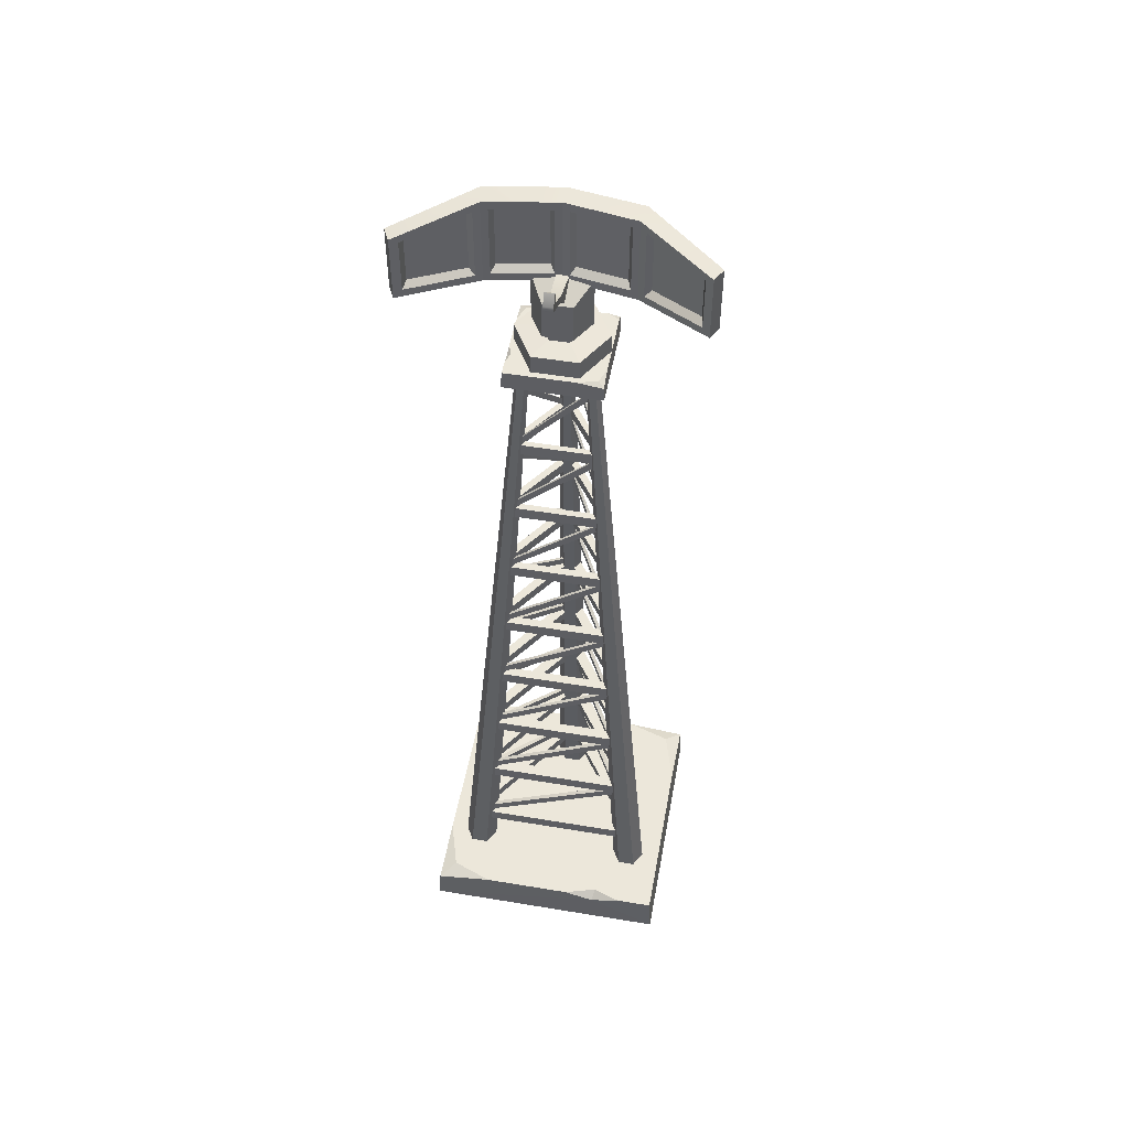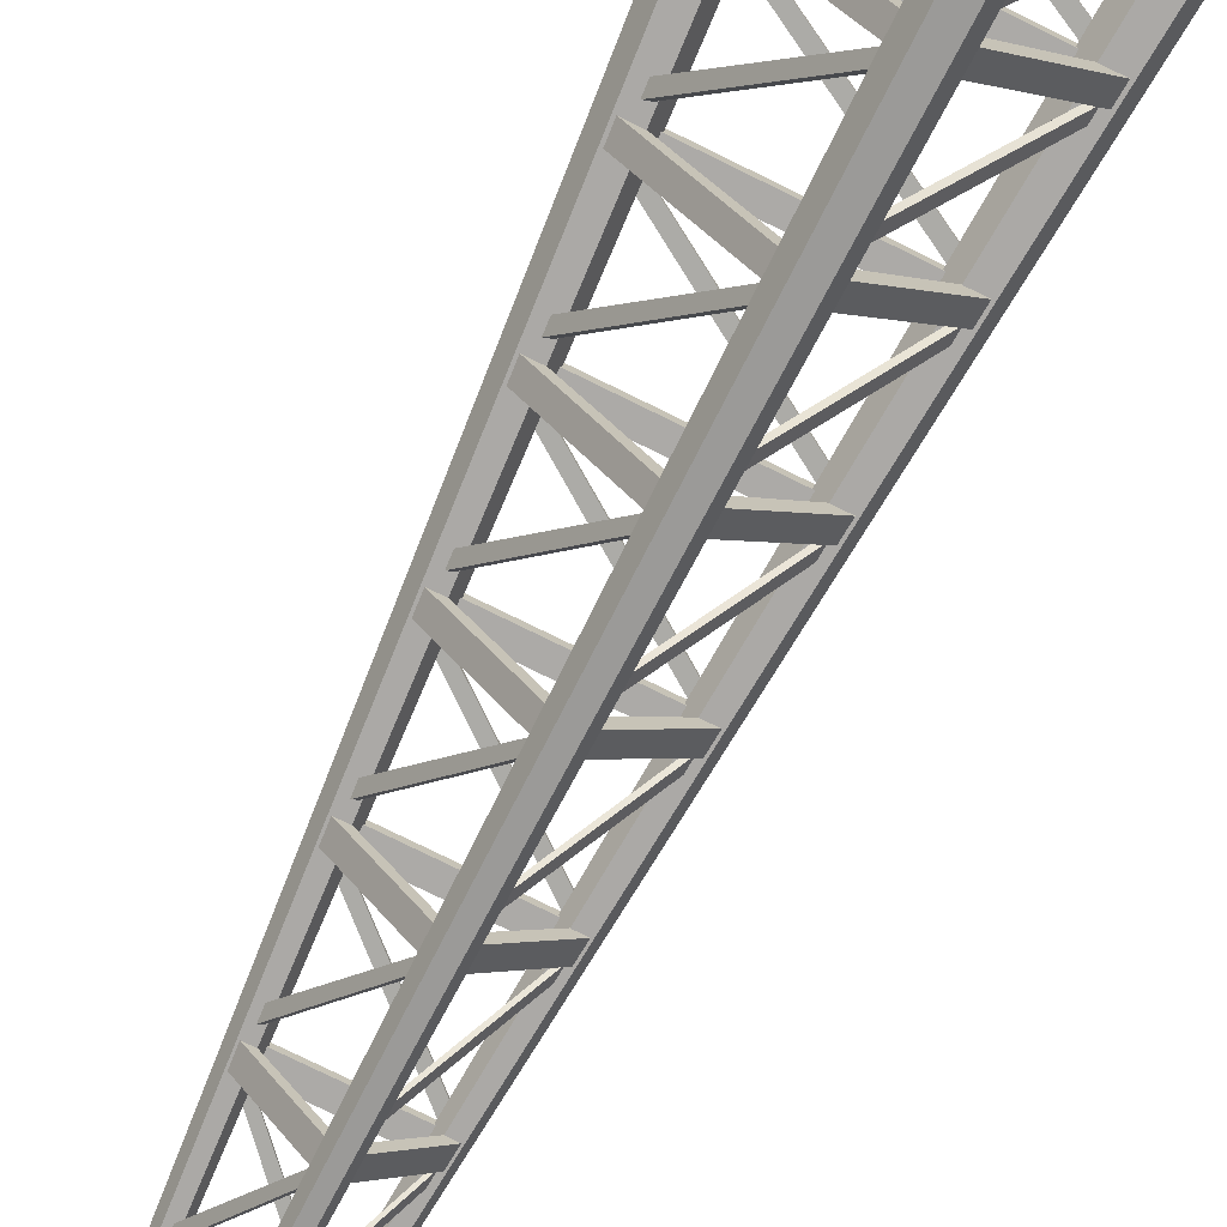
<metadata>
{"format":"obj","ext":"obj","renderer":"f3d","projection":"perspective","resolution":1024,"background":"white","views":[{"elev":50.8,"azim":10.3,"up":"+Y"},{"elev":-74.1,"azim":-26.5,"up":"+Z"}]}
</metadata>
<code>
v -105.6 0 105.6
v 105.6 0 105.6
v -104.2 26.8 104.2
v 103.6 33.08 103.6
v -104.1 27.98 -104.1
v 104.2 27.06 -104.2
v -105.6 0 -105.6
v 105.6 0 -105.6
v 7.256 30.57 -75.29
v -7.256 30.57 -75.29
v -14.51 30.57 -62.73
v -7.256 30.57 -50.16
v 7.256 30.57 -50.16
v 14.51 30.57 -62.73
v -2.619 665.3 -20.97
v -5.237 665.3 -16.43
v -2.619 665.3 -11.89
v 2.619 665.3 -11.89
v 5.237 665.3 -16.43
v 2.619 665.3 -20.97
v 81.03 30.57 35.87
v 66.52 30.57 35.87
v 59.26 30.57 48.44
v 66.52 30.57 61
v 81.03 30.57 61
v 88.29 30.57 48.44
v 29.37 665.3 19.19
v 24.11 665.3 19.19
v 21.48 665.3 23.74
v 24.11 665.3 28.3
v 29.37 665.3 28.3
v 32 665.3 23.74
v -66.52 30.57 35.87
v -81.03 30.57 35.87
v -88.29 30.57 48.44
v -81.03 30.57 61
v -66.52 30.57 61
v -59.26 30.57 48.44
v -24.11 665.3 19.19
v -29.37 665.3 19.19
v -32 665.3 23.74
v -29.37 665.3 28.3
v -24.11 665.3 28.3
v -21.48 665.3 23.74
v -27.7 650 23.59
v 27.7 650 23.59
v -26.96 660 23.22
v 26.96 660 23.22
v 6.1e-05 660 -15.71
v 6.1e-05 650 -16.41
v 31.91 650 22.7
v 29.44 650 27.65
v 31.02 660 22.3
v 28.59 660 27.16
v -28.75 650 27.65
v -28.01 660 27.16
v -31.71 650 22.4
v -30.88 660 22.09
v 3.102 660 -18.91
v 3.191 650 -19.69
v -3.088 660 -18.93
v -3.171 650 -19.72
v -33.07 577.5 26.28
v 33.07 577.5 26.28
v -32.33 587.5 25.91
v 32.33 587.5 25.91
v 6.1e-05 587.5 -20.77
v 6.1e-05 577.5 -21.47
v 38.1 577.5 25.22
v 35.15 577.5 31.12
v 37.2 587.5 24.81
v 34.29 587.5 30.64
v -34.32 577.5 31.12
v -33.59 587.5 30.64
v -37.86 577.5 24.87
v -37.03 587.5 24.56
v 3.72 587.5 -24.61
v 3.81 577.5 -25.39
v -3.703 587.5 -24.63
v -3.786 577.5 -25.43
v -38.44 505 28.97
v 38.44 505 28.97
v -37.7 515.1 28.6
v 37.7 515.1 28.6
v 6.1e-05 515.1 -25.83
v 6.1e-05 505 -26.53
v 44.29 505 27.73
v 40.85 505 34.6
v 43.38 515.1 27.32
v 39.98 515.1 34.12
v -39.89 505 34.6
v -39.17 515.1 34.12
v -44.01 505 27.33
v -43.18 515.1 27.02
v 4.339 515.1 -30.31
v 4.429 505 -31.09
v -4.318 515.1 -30.34
v -4.401 505 -31.13
v -43.81 432.6 31.66
v 43.81 432.6 31.66
v -43.07 442.6 31.29
v 43.07 442.6 31.29
v 6.1e-05 442.6 -30.89
v 6.1e-05 432.6 -31.59
v 50.47 432.6 30.25
v 46.56 432.6 38.08
v 49.56 442.6 29.83
v 45.68 442.6 37.6
v -45.47 432.6 38.08
v -44.75 442.6 37.6
v -50.16 432.6 29.79
v -49.34 442.6 29.49
v 4.957 442.6 -36.01
v 5.047 432.6 -36.79
v -4.933 442.6 -36.05
v -5.016 432.6 -36.84
v -49.19 360.1 34.35
v 49.19 360.1 34.35
v -48.44 370.2 33.98
v 48.44 370.2 33.98
v 6.1e-05 370.2 -35.96
v 6.1e-05 360.1 -36.66
v 56.66 360.1 32.77
v 52.27 360.1 41.56
v 55.75 370.2 32.34
v 51.38 370.2 41.07
v -51.04 360.1 41.56
v -50.33 370.2 41.07
v -56.31 360.1 32.25
v -55.49 370.2 31.96
v 5.575 370.2 -41.71
v 5.666 360.1 -42.49
v -5.549 370.2 -41.75
v -5.631 360.1 -42.54
v 38.49 515.1 23.04
v 0.07849 571.6 -27.72
v 37.96 522 22.86
v 0.07721 578.5 -27.14
v 36.26 522 24.04
v -1.43 578.5 -26.1
v 36.76 515.1 24.24
v -1.453 571.6 -26.66
v -33.58 515.1 32.41
v 30.1 571.6 29.88
v -33.12 522 32.1
v 29.63 578.5 29.57
v -33.12 522 30.03
v 29.63 578.5 27.74
v -33.58 515.1 30.31
v 30.1 571.6 28.02
v -5.458 515.1 -24.54
v -38.28 571.6 29.03
v -5.384 522 -24.07
v -37.69 578.5 28.73
v -3.668 522 -22.92
v -36.17 578.5 29.75
v -3.719 515.1 -23.37
v -36.74 571.6 30.07
v 43.97 442.6 24.94
v 0.09106 499.1 -33.72
v 43.44 449.6 24.76
v 0.08978 506.1 -33.14
v 41.5 449.6 26.11
v -1.663 506.1 -31.93
v 42 442.6 26.31
v -1.685 499.1 -32.49
v -38.37 442.6 35.64
v 34.92 499.1 33.12
v -37.91 449.6 35.33
v 34.46 506.1 32.81
v -37.91 449.6 32.96
v 34.46 506.1 30.68
v -38.37 442.6 33.25
v 34.92 499.1 30.96
v -6.236 442.6 -29.41
v -44.42 499.1 32.12
v -6.161 449.6 -28.95
v -43.83 506.1 31.83
v -4.198 449.6 -27.63
v -42.06 506.1 33.02
v -4.249 442.6 -28.08
v -42.62 499.1 33.33
v 49.45 370.2 26.84
v 0.1036 426.7 -39.71
v 48.93 377.1 26.66
v 0.1024 433.6 -39.14
v 46.74 377.1 28.18
v -1.896 433.6 -37.76
v 47.24 370.2 28.38
v -1.918 426.7 -38.31
v -43.15 370.2 38.87
v 39.74 426.7 36.35
v -42.69 377.1 38.56
v 39.28 433.6 36.04
v -42.69 377.1 35.9
v 39.28 433.6 33.61
v -43.15 370.2 36.18
v 39.74 426.7 33.89
v -7.013 370.2 -34.29
v -50.55 426.7 35.22
v -6.939 377.1 -33.82
v -49.96 433.6 34.92
v -4.728 377.1 -32.34
v -47.95 433.6 36.28
v -4.779 370.2 -32.79
v -48.51 426.7 36.59
v 33 587.5 21.14
v 0.06592 644 -21.72
v 32.48 594.5 20.96
v 0.0647 651 -21.15
v 31.02 594.5 21.97
v -1.197 651 -20.27
v 31.53 587.5 22.17
v -1.22 644 -20.83
v -28.8 587.5 29.17
v 25.27 644 26.65
v -28.34 594.5 28.86
v 24.81 651 26.34
v -28.34 594.5 27.09
v 24.81 651 24.81
v -28.8 587.5 27.38
v 25.27 644 25.09
v -4.681 587.5 -19.66
v -32.15 644 25.93
v -4.606 594.5 -19.19
v -31.56 651 25.64
v -3.138 594.5 -18.2
v -30.28 651 26.49
v -3.189 587.5 -18.66
v -30.85 644 26.8
v -54.56 287.7 37.04
v 54.56 287.7 37.04
v -53.81 297.7 36.67
v 53.81 297.7 36.67
v 6.1e-05 297.7 -41.02
v 6.1e-05 287.7 -41.72
v 62.85 287.7 35.29
v 57.97 287.7 45.03
v 61.93 297.7 34.84
v 57.07 297.7 44.55
v -56.61 287.7 45.03
v -55.91 297.7 44.55
v -62.46 287.7 34.71
v -61.64 297.7 34.42
v 6.193 297.7 -47.41
v 6.285 287.7 -48.19
v -6.164 297.7 -47.46
v -6.246 287.7 -48.25
v -59.93 215.2 39.73
v 59.93 215.2 39.73
v -59.18 225.2 39.36
v 59.18 225.2 39.36
v 6.1e-05 225.2 -46.08
v 6.1e-05 215.2 -46.78
v 69.03 215.2 37.81
v 63.68 215.2 48.51
v 68.11 225.2 37.35
v 62.77 225.2 48.03
v -62.19 215.2 48.51
v -61.49 225.2 48.03
v -68.6 215.2 37.17
v -67.79 225.2 36.89
v 6.811 225.2 -53.11
v 6.903 215.2 -53.89
v -6.779 225.2 -53.16
v -6.861 215.2 -53.96
v -65.3 142.8 42.42
v 65.3 142.8 42.42
v -64.56 152.8 42.05
v 64.56 152.8 42.05
v 6.1e-05 152.8 -51.15
v 6.1e-05 142.8 -51.85
v 75.22 142.8 40.32
v 69.39 142.8 51.99
v 74.29 152.8 39.86
v 68.46 152.8 51.51
v -67.76 142.8 51.99
v -67.07 152.8 51.51
v -74.75 142.8 39.63
v -73.94 152.8 39.35
v 7.429 152.8 -58.82
v 7.522 142.8 -59.59
v -7.394 152.8 -58.87
v -7.475 142.8 -59.66
v 54.93 297.7 28.74
v 0.1162 354.2 -45.71
v 54.41 304.6 28.56
v 0.115 361.1 -45.14
v 51.97 304.6 30.25
v -2.129 361.1 -43.58
v 52.48 297.7 30.44
v -2.151 354.2 -44.14
v -47.93 297.7 42.11
v 44.56 354.2 39.58
v -47.48 304.6 41.8
v 44.1 361.1 39.27
v -47.48 304.6 38.83
v 44.1 361.1 36.55
v -47.93 297.7 39.12
v 44.56 354.2 36.83
v -7.791 297.7 -39.17
v -56.69 354.2 38.32
v -7.716 304.6 -38.7
v -56.1 361.1 38.02
v -5.258 304.6 -37.05
v -53.83 361.1 39.54
v -5.309 297.7 -37.5
v -54.4 354.2 39.85
v 60.42 225.2 30.64
v 0.1287 281.7 -51.71
v 59.89 232.2 30.46
v 0.1276 288.7 -51.14
v 57.21 232.2 32.32
v -2.361 288.7 -49.41
v 57.71 225.2 32.51
v -2.384 281.7 -49.97
v -52.72 225.2 45.34
v 49.39 281.7 42.82
v -52.26 232.2 45.03
v 48.93 288.7 42.51
v -52.26 232.2 41.77
v 48.93 288.7 39.48
v -52.72 225.2 42.05
v 49.39 281.7 39.76
v -8.568 225.2 -44.05
v -62.82 281.7 41.41
v -8.494 232.2 -43.58
v -62.23 288.7 41.12
v -5.787 232.2 -41.76
v -59.72 288.7 42.8
v -5.838 225.2 -42.22
v -60.29 281.7 43.12
v 65.9 152.8 32.54
v 0.1413 209.3 -57.71
v 65.37 159.7 32.36
v 0.1401 216.2 -57.13
v 62.45 159.7 34.39
v -2.594 216.2 -55.24
v 62.95 152.8 34.58
v -2.616 209.3 -55.8
v -57.5 152.8 48.57
v 54.21 209.3 46.05
v -57.04 159.7 48.26
v 53.75 216.2 45.74
v -57.04 159.7 44.7
v 53.75 216.2 42.42
v -57.5 152.8 44.99
v 54.21 209.3 42.7
v -9.346 152.8 -48.93
v -68.96 209.3 44.51
v -9.271 159.7 -48.46
v -68.37 216.2 44.21
v -6.317 159.7 -46.48
v -65.61 216.2 46.07
v -6.368 152.8 -46.93
v -66.17 209.3 46.38
v -70.67 70.31 45.11
v 70.67 70.31 45.11
v -69.93 80.33 44.74
v 69.93 80.33 44.74
v 6.1e-05 80.33 -56.21
v 6.1e-05 70.31 -56.91
v 81.41 70.31 42.84
v 75.1 70.31 55.46
v 80.47 80.33 42.37
v 74.16 80.33 54.98
v -73.33 70.31 55.46
v -72.64 80.33 54.98
v -80.9 70.31 42.09
v -80.1 80.33 41.82
v 8.047 80.33 -64.52
v 8.141 70.31 -65.29
v -8.009 80.33 -64.57
v -8.09 70.31 -65.37
v 71.38 80.33 34.44
v 0.1539 136.8 -63.71
v 70.86 87.28 34.26
v 0.1527 143.8 -63.13
v 67.69 87.28 36.45
v -2.827 143.8 -61.07
v 68.19 80.33 36.65
v -2.849 136.8 -61.63
v -62.29 80.33 51.81
v 59.03 136.8 49.28
v -61.83 87.28 51.5
v 58.57 143.8 48.97
v -61.83 87.28 47.64
v 58.57 143.8 45.35
v -62.29 80.33 47.92
v 59.03 136.8 45.63
v -10.12 80.33 -53.81
v -75.09 136.8 47.6
v -10.05 87.28 -53.34
v -74.51 143.8 47.31
v -6.847 87.28 -51.19
v -71.5 143.8 49.33
v -6.898 80.33 -51.64
v -72.06 136.8 49.64
v -56.14 33.08 103.6
v -103.6 33.08 49.53
v -91.06 33.08 90.33
v 103.6 33.08 -48.2
v 53.35 33.08 -103.6
v 90.54 33.08 -91.97
v -103.6 33.08 -79.24
v -89.88 33.08 -103.6
v 72.12 33.08 103.6
v 20.87 33.08 103.6
v 48.29 33.08 95.63
v 46.83 26.82 104.2
v -39.26 665.3 -33.09
v -39.26 665.3 45.43
v -38.77 676.9 -32.6
v -38.53 679.7 44.7
v 38.72 677.5 -32.55
v 38.76 677.1 44.93
v 39.26 665.3 -33.09
v 39.26 665.3 45.43
v -38.53 679.7 -14.71
v -18.42 679.7 -32.35
v -33.59 679.7 -27.69
v 17.92 679.7 44.7
v 38.53 679.7 26.01
v 34.2 679.7 39.84
v 29.47 679.7 -32.35
v 38.53 679.7 -27.26
v -38.53 679.7 32.99
v -38.53 679.7 13.93
v -35.56 679.7 24.13
v -38.77 677 23.59
f 3 399 401
f 7 8 2 1
f 2 8 6 402 4
f 10 11 16 15
f 11 12 17 16
f 12 13 18 17
f 13 14 19 18
f 14 9 20 19
f 9 10 15 20
f 21 22 28 27
f 22 23 29 28
f 23 24 30 29
f 24 25 31 30
f 25 26 32 31
f 26 21 27 32
f 33 34 40 39
f 34 35 41 40
f 35 36 42 41
f 36 37 43 42
f 37 38 44 43
f 38 33 39 44
f 61 62 57 58
f 45 46 52 55
f 48 54 53
f 46 50 60 51
f 49 59 61
f 50 45 57 62
f 47 58 56
f 50 46 48 49
f 46 45 47 48
f 45 50 49 47
f 56 55 52 54
f 53 51 60 59
f 49 48 53 59
f 60 50 62
f 48 47 56 54
f 52 46 51
f 47 49 61 58
f 57 45 55
f 79 80 75 76
f 63 64 70 73
f 66 72 71
f 64 68 78 69
f 67 77 79
f 68 63 75 80
f 65 76 74
f 68 64 66 67
f 64 63 65 66
f 63 68 67 65
f 74 73 70 72
f 71 69 78 77
f 67 66 71 77
f 78 68 80
f 66 65 74 72
f 70 64 69
f 65 67 79 76
f 75 63 73
f 97 98 93 94
f 81 82 88 91
f 84 90 89
f 82 86 96 87
f 85 95 97
f 86 81 93 98
f 83 94 92
f 86 82 84 85
f 82 81 83 84
f 81 86 85 83
f 92 91 88 90
f 89 87 96 95
f 85 84 89 95
f 96 86 98
f 84 83 92 90
f 88 82 87
f 83 85 97 94
f 93 81 91
f 115 116 111 112
f 99 100 106 109
f 102 108 107
f 100 104 114 105
f 103 113 115
f 104 99 111 116
f 101 112 110
f 104 100 102 103
f 100 99 101 102
f 99 104 103 101
f 110 109 106 108
f 107 105 114 113
f 103 102 107 113
f 114 104 116
f 102 101 110 108
f 106 100 105
f 101 103 115 112
f 111 99 109
f 133 134 129 130
f 117 118 124 127
f 120 126 125
f 118 122 132 123
f 121 131 133
f 122 117 129 134
f 119 130 128
f 122 118 120 121
f 118 117 119 120
f 117 122 121 119
f 128 127 124 126
f 125 123 132 131
f 121 120 125 131
f 132 122 134
f 120 119 128 126
f 124 118 123
f 119 121 133 130
f 129 117 127
f 135 136 138 137
f 137 138 140 139
f 139 140 142 141
f 141 142 136 135
f 143 144 146 145
f 145 146 148 147
f 147 148 150 149
f 149 150 144 143
f 151 152 154 153
f 153 154 156 155
f 155 156 158 157
f 157 158 152 151
f 159 160 162 161
f 161 162 164 163
f 163 164 166 165
f 165 166 160 159
f 167 168 170 169
f 169 170 172 171
f 171 172 174 173
f 173 174 168 167
f 175 176 178 177
f 177 178 180 179
f 179 180 182 181
f 181 182 176 175
f 183 184 186 185
f 185 186 188 187
f 187 188 190 189
f 189 190 184 183
f 191 192 194 193
f 193 194 196 195
f 195 196 198 197
f 197 198 192 191
f 199 200 202 201
f 201 202 204 203
f 203 204 206 205
f 205 206 200 199
f 207 208 210 209
f 209 210 212 211
f 211 212 214 213
f 213 214 208 207
f 215 216 218 217
f 217 218 220 219
f 219 220 222 221
f 221 222 216 215
f 223 224 226 225
f 225 226 228 227
f 227 228 230 229
f 229 230 224 223
f 247 248 243 244
f 231 232 238 241
f 234 240 239
f 232 236 246 237
f 235 245 247
f 236 231 243 248
f 233 244 242
f 236 232 234 235
f 232 231 233 234
f 231 236 235 233
f 242 241 238 240
f 239 237 246 245
f 235 234 239 245
f 246 236 248
f 234 233 242 240
f 238 232 237
f 233 235 247 244
f 243 231 241
f 265 266 261 262
f 249 250 256 259
f 252 258 257
f 250 254 264 255
f 253 263 265
f 254 249 261 266
f 251 262 260
f 254 250 252 253
f 250 249 251 252
f 249 254 253 251
f 260 259 256 258
f 257 255 264 263
f 253 252 257 263
f 264 254 266
f 252 251 260 258
f 256 250 255
f 251 253 265 262
f 261 249 259
f 283 284 279 280
f 267 268 274 277
f 270 276 275
f 268 272 282 273
f 271 281 283
f 272 267 279 284
f 269 280 278
f 272 268 270 271
f 268 267 269 270
f 267 272 271 269
f 278 277 274 276
f 275 273 282 281
f 271 270 275 281
f 282 272 284
f 270 269 278 276
f 274 268 273
f 269 271 283 280
f 279 267 277
f 285 286 288 287
f 287 288 290 289
f 289 290 292 291
f 291 292 286 285
f 293 294 296 295
f 295 296 298 297
f 297 298 300 299
f 299 300 294 293
f 301 302 304 303
f 303 304 306 305
f 305 306 308 307
f 307 308 302 301
f 309 310 312 311
f 311 312 314 313
f 313 314 316 315
f 315 316 310 309
f 317 318 320 319
f 319 320 322 321
f 321 322 324 323
f 323 324 318 317
f 325 326 328 327
f 327 328 330 329
f 329 330 332 331
f 331 332 326 325
f 333 334 336 335
f 335 336 338 337
f 337 338 340 339
f 339 340 334 333
f 341 342 344 343
f 343 344 346 345
f 345 346 348 347
f 347 348 342 341
f 349 350 352 351
f 351 352 354 353
f 353 354 356 355
f 355 356 350 349
f 373 374 369 370
f 357 358 364 367
f 360 366 365
f 358 362 372 363
f 361 371 373
f 362 357 369 374
f 359 370 368
f 362 358 360 361
f 358 357 359 360
f 357 362 361 359
f 368 367 364 366
f 365 363 372 371
f 361 360 365 371
f 372 362 374
f 360 359 368 366
f 364 358 363
f 359 361 373 370
f 369 357 367
f 375 376 378 377
f 377 378 380 379
f 379 380 382 381
f 381 382 376 375
f 383 384 386 385
f 385 386 388 387
f 387 388 390 389
f 389 390 384 383
f 391 392 394 393
f 393 394 396 395
f 395 396 398 397
f 397 398 392 391
f 15 16 17 18 19 20
f 27 28 29 30 31 32
f 39 40 41 42 43 44
f 402 409 407 4
f 7 1 3 400 405 5
f 1 410 408 399 3
f 403 404 6
f 6 404 402
f 3 401 400
f 5 406 403 6 8 7
f 405 406 5
f 410 409 408
f 407 409 410
f 400 401 399 408 409
f 400 403 406 405
f 400 409 402 404 403
f 410 2 4 407
f 1 2 410
f 413 419 421
f 417 418 412 411
f 412 418 416 422 414
f 422 429 427 414
f 417 411 413 420 425 415
f 411 430 428 419 413
f 423 424 416
f 416 424 422
f 413 421 420
f 415 426 423 416 418 417
f 425 426 415
f 430 429 428
f 427 429 430
f 420 421 419 428 429
f 420 423 426 425
f 420 429 422 424 423
f 430 412 414 427
f 411 412 430
v -2.892 766.5 63.95
v 5.013 766.5 63.95
v -2.892 769.3 57.54
v 5.013 769.3 57.54
v -4.082 750.5 6.685
v 6.203 750.5 6.685
v -4.082 732.1 17.3
v 6.203 732.1 17.3
v -2.892 750.4 36.04
v -2.892 755.2 33.23
v 5.013 755.2 33.23
v 5.013 750.4 36.04
v -2.892 778.9 58.04
v 5.013 778.9 58.04
v 5.013 776.7 55.19
v -2.892 776.7 55.19
v -2.892 771.1 64.18
v 5.013 771.1 64.18
v -112.7 754.7 57.56
v 114.8 754.7 57.56
v -112.7 809.2 57.56
v 114.8 809.2 57.56
v -118.3 809.2 46.23
v 120.4 809.2 46.23
v -118.3 754.7 46.23
v 120.4 754.7 46.23
v 1.036 818.6 7.993
v 1.036 745.2 7.993
v 1.036 745.2 -8.666
v 1.036 818.6 -8.666
v -55.85 818.6 17.99
v -55.85 745.2 17.99
v -58.63 745.2 1.333
v -58.63 818.6 1.333
v 60.71 745.2 1.333
v 57.92 745.2 17.99
v 57.92 818.6 17.99
v 60.71 818.6 1.333
v 6.452 811.7 8.945
v 6.452 752.2 8.945
v 52.5 752.2 17.04
v 52.5 811.7 17.04
v -106.8 759.9 53.44
v -60.76 752.2 21.4
v -60.76 811.7 21.4
v -106.8 804 53.44
v -50.43 811.7 17.04
v -50.43 752.2 17.04
v -4.38 752.2 8.945
v -4.38 811.7 8.945
v 62.83 752.2 21.4
v 62.83 811.7 21.4
v 108.9 759.9 53.44
v 108.9 804 53.44
v 10.36 807.4 3.845
v 10.36 756.5 3.845
v 49.82 756.5 10.78
v 49.82 807.4 10.78
v -47.75 807.4 10.78
v -47.75 756.5 10.78
v -8.287 756.5 3.845
v -8.287 807.4 3.845
v -105.3 763.1 45.89
v -65.88 756.5 18.45
v -65.88 807.4 18.45
v -105.3 800.8 45.89
v 67.95 756.5 18.45
v 67.95 807.4 18.45
v 107.4 763.1 45.89
v 107.4 800.8 45.89
v 19.64 678.8 -24.55
v -17.57 678.8 -24.55
v -36.18 678.8 7.674
v -17.57 678.8 39.9
v 19.64 678.8 39.9
v 38.25 678.8 7.674
v 12.96 739.1 -12.98
v -10.89 739.1 -12.98
v -22.81 749.3 7.674
v -10.89 739.1 28.33
v 12.96 739.1 28.33
v 24.88 749.3 7.674
v 1.036 678.8 7.674
v 19.64 695.7 -24.55
v -17.57 695.7 -24.55
v -36.18 695.7 7.674
v -17.57 695.7 39.9
v 19.64 695.7 39.9
v 38.25 695.7 7.674
v 12.96 706.4 28.33
v -10.89 706.4 28.33
v -22.81 706.4 7.674
v -10.89 706.4 -12.98
v 12.96 706.4 -12.98
v 24.88 706.4 7.674
v 9.131 697.1 -6.347
v -7.059 697.1 -6.347
v -7.059 704.9 -6.347
v 9.131 704.9 -6.347
v -15.15 697.1 7.674
v -15.15 704.9 7.674
v -7.059 697.1 21.7
v -7.059 704.9 21.7
v 9.131 697.1 21.7
v 9.131 704.9 21.7
v 17.23 697.1 7.674
v 17.23 704.9 7.674
f 443 444 445 446
f 440 441 436 435
f 435 436 438 437
f 437 438 442 439
f 441 442 438 436
f 437 439 440 435
f 440 439 431 433
f 433 434 441 440
f 432 442 441 434
f 439 442 432 431
f 445 434 433 446
f 446 433 447 443
f 444 443 447 448
f 445 444 448 434
f 433 431 447
f 431 432 448 447
f 432 434 448
f 485 486 487 488
f 460 457 467 468
f 459 460 468 465
f 458 459 465 466
f 450 456 454 452
f 455 449 451 453
f 489 490 491 492
f 462 463 459 458
f 463 464 460 459
f 464 461 457 460
f 493 494 495 496
f 455 463 462 449
f 453 464 463 455
f 451 461 464 453
f 466 465 456 450
f 498 497 499 500
f 468 467 452 454
f 465 468 454 456
f 457 458 470 469
f 458 466 471 470
f 466 467 472 471
f 467 457 469 472
f 449 462 474 473
f 462 461 475 474
f 461 451 476 475
f 451 449 473 476
f 461 462 478 477
f 462 458 479 478
f 458 457 480 479
f 457 461 477 480
f 467 466 481 482
f 466 450 483 481
f 450 452 484 483
f 452 467 482 484
f 469 470 486 485
f 470 471 487 486
f 471 472 488 487
f 472 469 485 488
f 477 478 490 489
f 478 479 491 490
f 479 480 492 491
f 480 477 489 492
f 473 474 494 493
f 474 475 495 494
f 475 476 496 495
f 476 473 493 496
f 482 481 497 498
f 481 483 499 497
f 483 484 500 499
f 484 482 498 500
f 526 527 528 529
f 527 530 531 528
f 530 532 533 531
f 532 534 535 533
f 534 536 537 535
f 536 526 529 537
f 502 501 513
f 503 502 513
f 504 503 513
f 505 504 513
f 506 505 513
f 501 506 513
f 509 512 507 508
f 501 502 515 514
f 502 503 516 515
f 503 504 517 516
f 504 505 518 517
f 505 506 519 518
f 506 501 514 519
f 521 520 511 510
f 522 521 510 509
f 523 522 509 508
f 524 523 508 507
f 525 524 507 512
f 520 525 512 511
f 514 515 527 526
f 523 524 529 528
f 515 516 530 527
f 522 523 528 531
f 516 517 532 530
f 521 522 531 533
f 517 518 534 532
f 520 521 533 535
f 518 519 536 534
f 525 520 535 537
f 519 514 526 536
f 524 525 537 529
f 510 511 512 509

</code>
